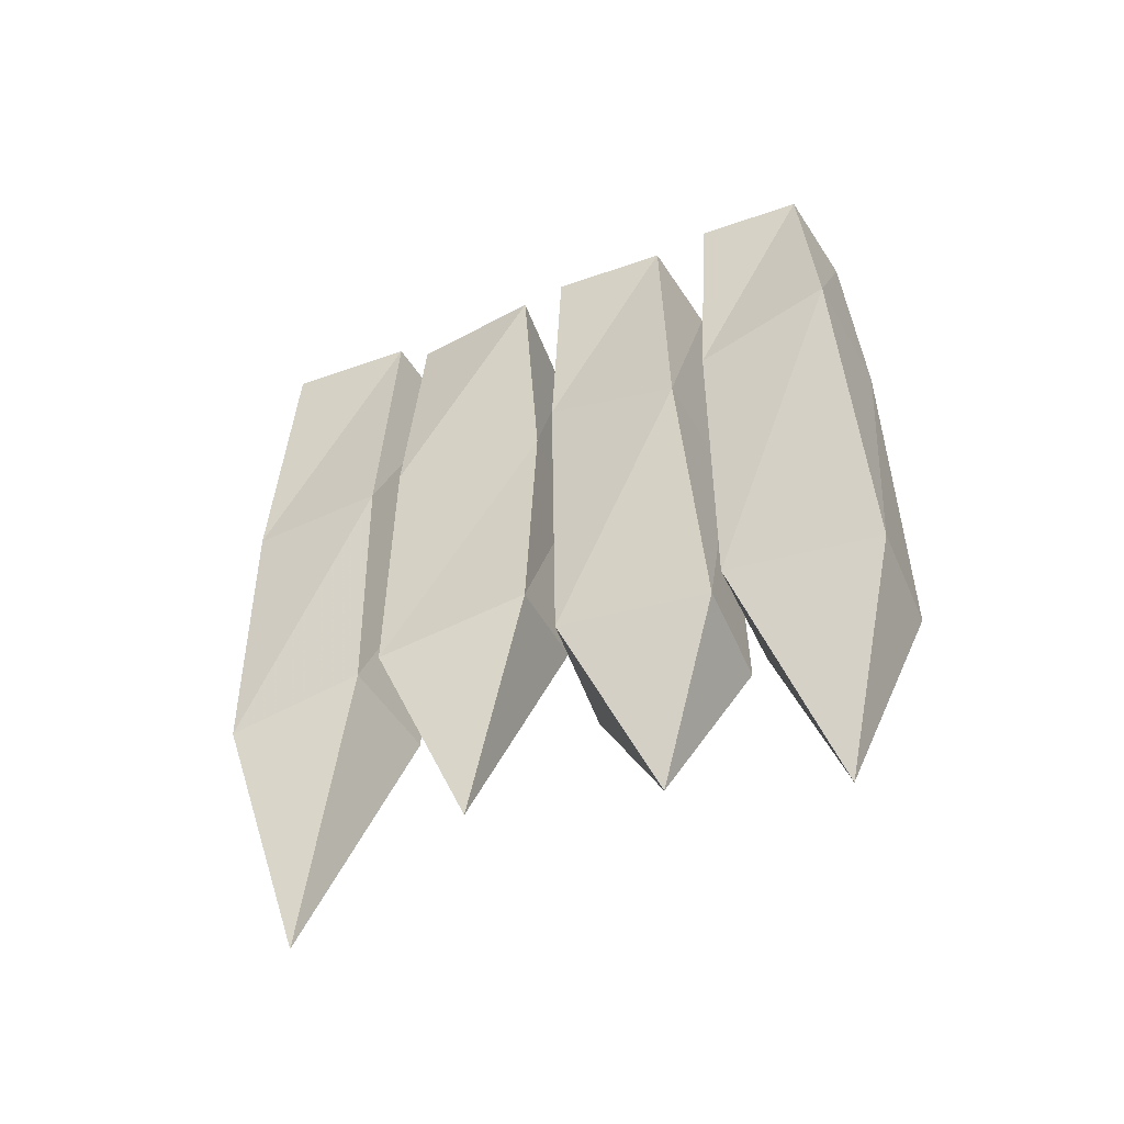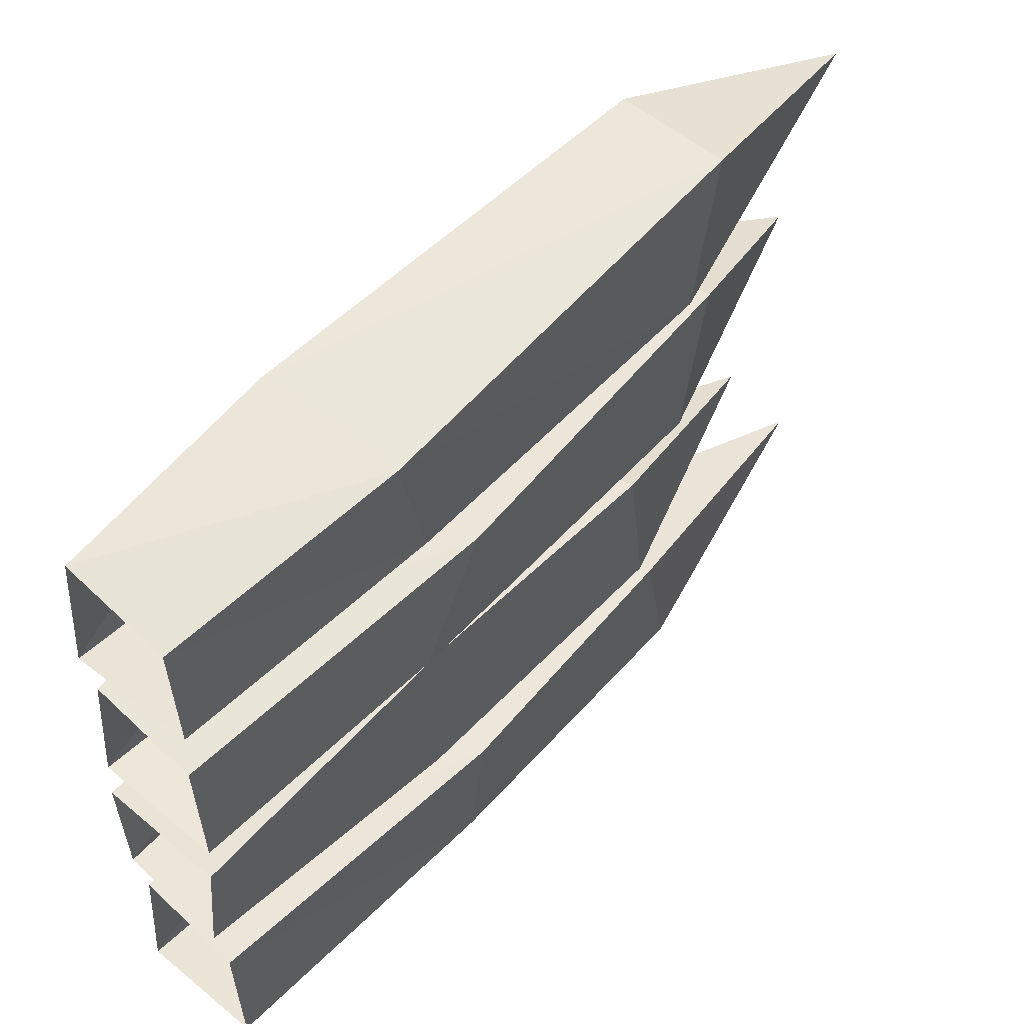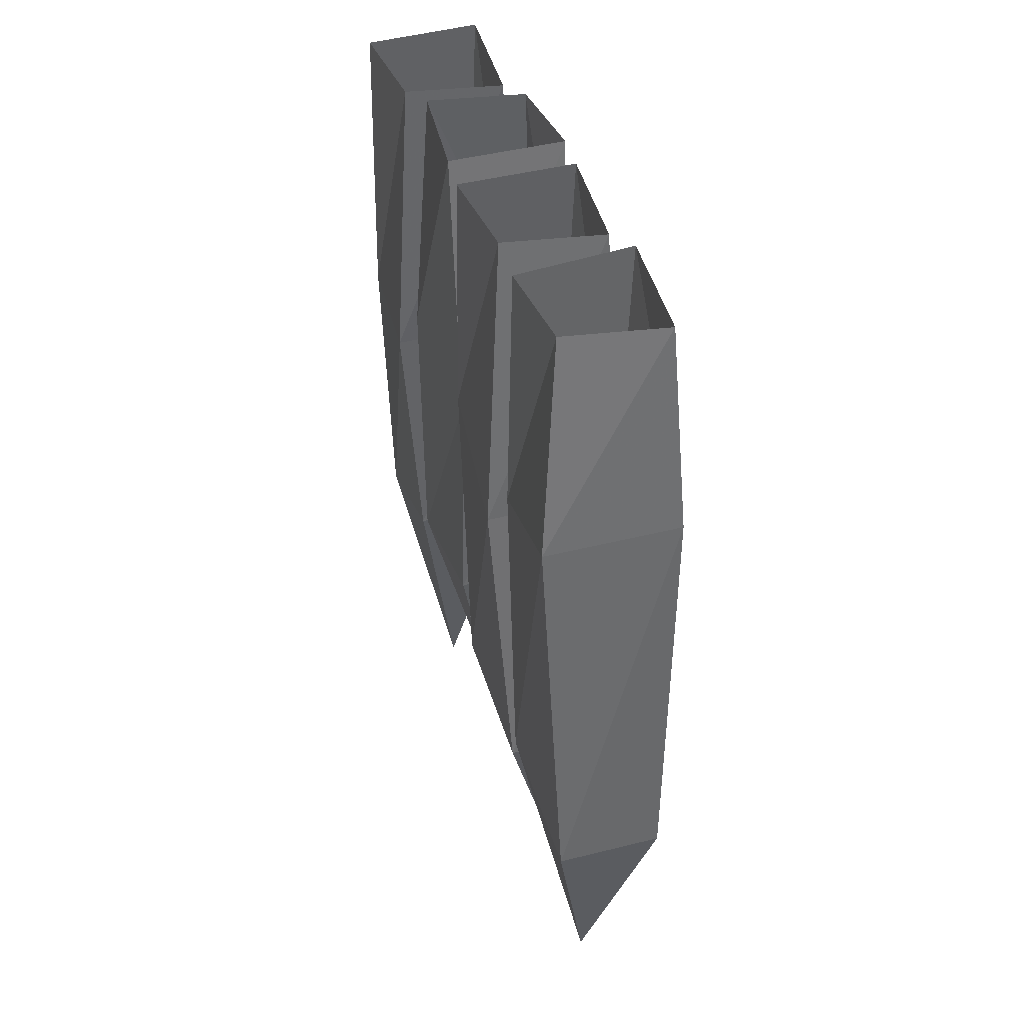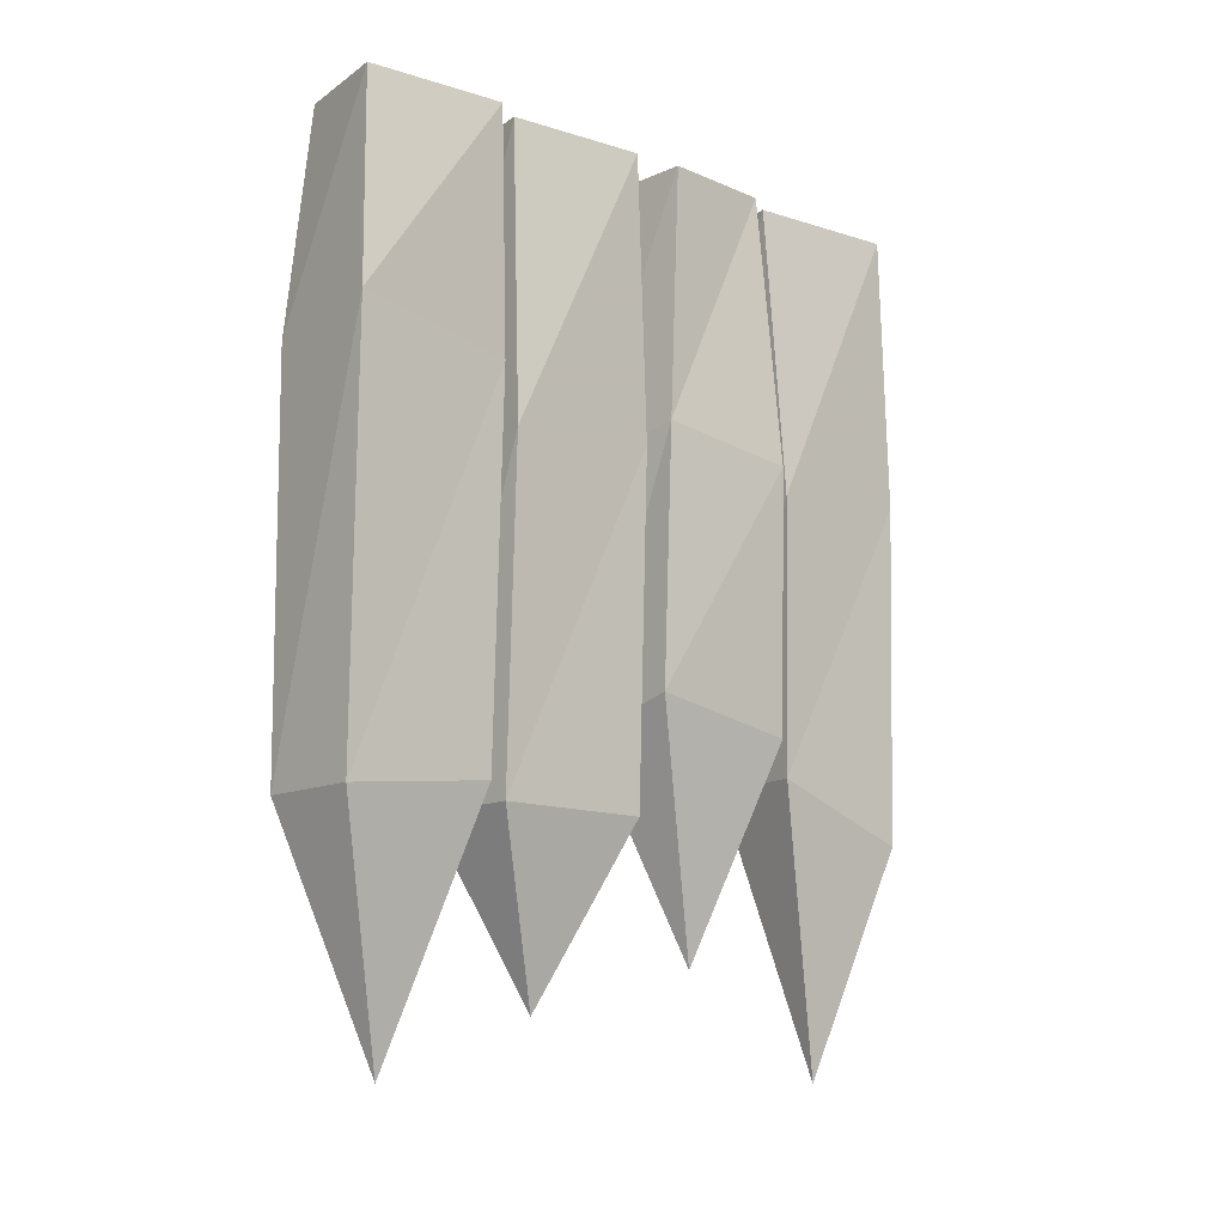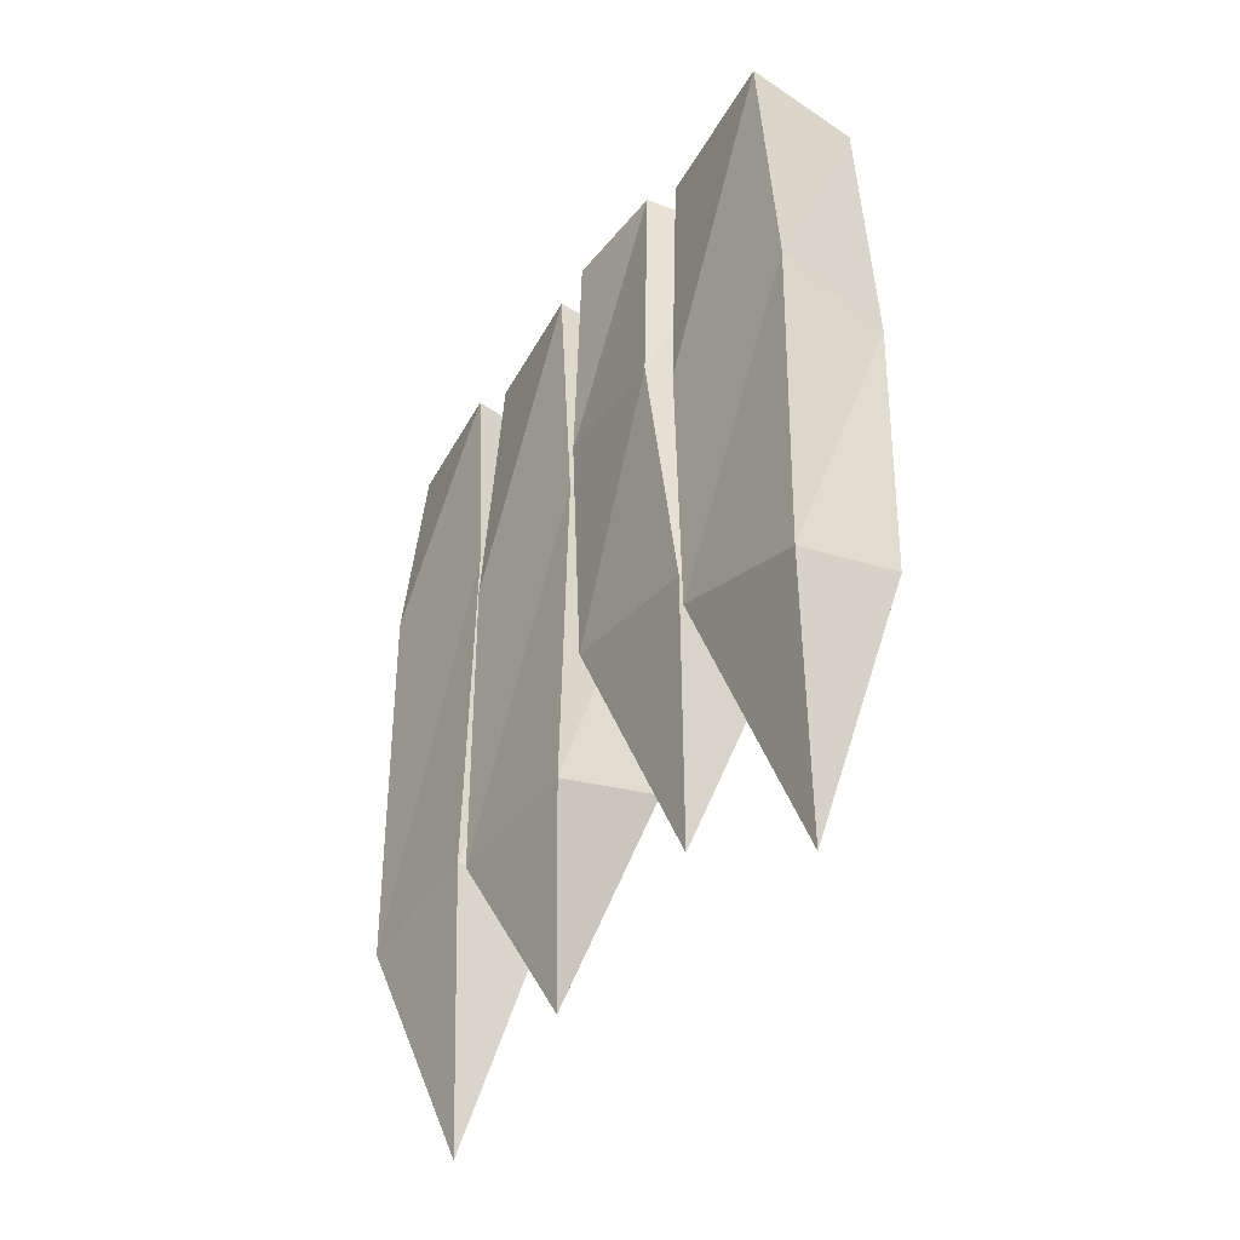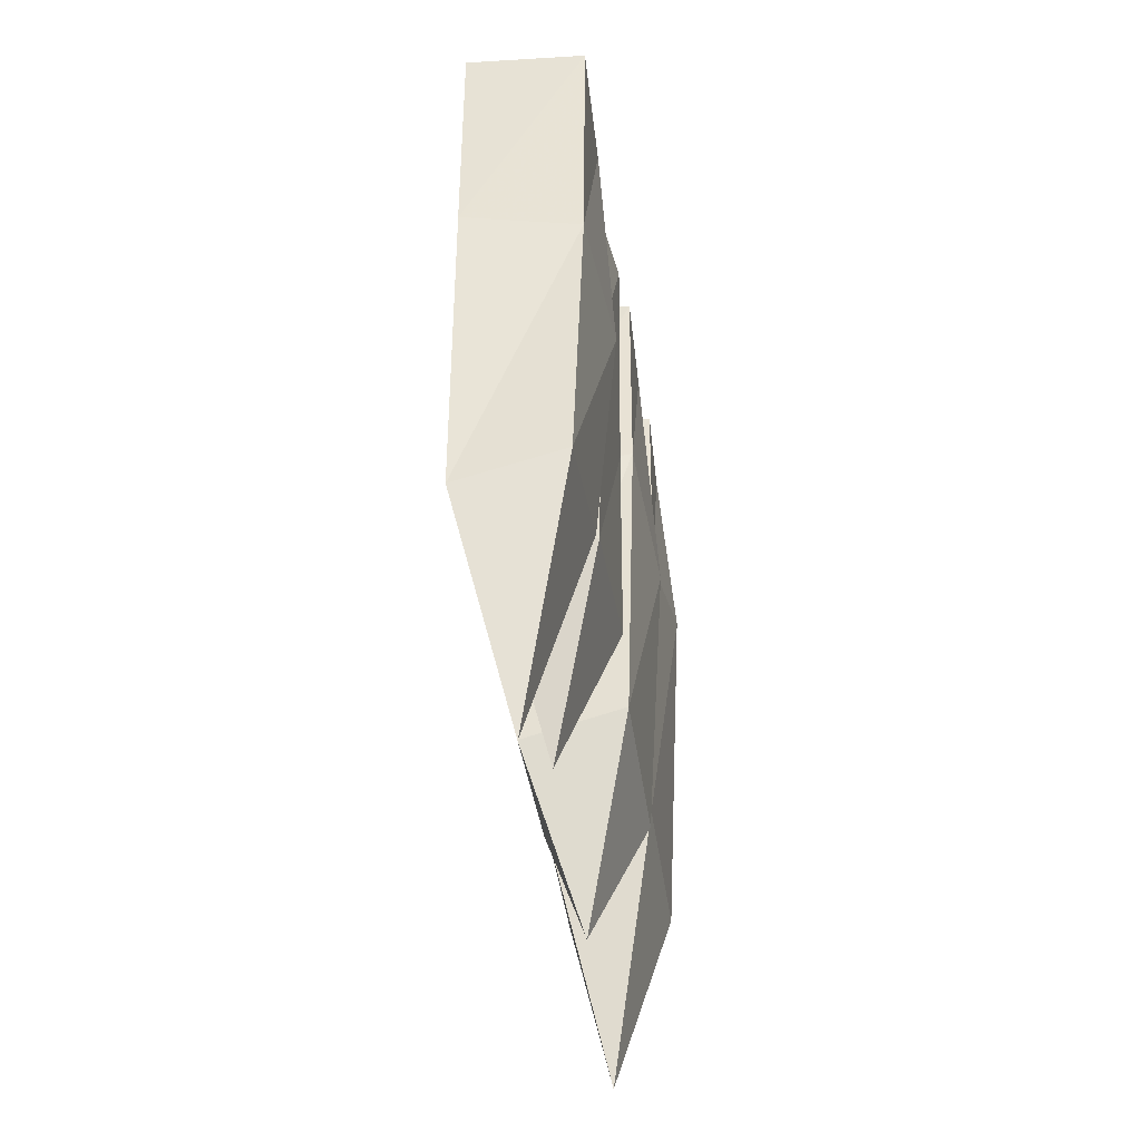
<metadata>
{"format":"obj","ext":"obj","renderer":"f3d","projection":"perspective","resolution":1024,"background":"white","views":[{"elev":-52.5,"azim":-66.7,"up":"+Y"},{"elev":53.4,"azim":-137.6,"up":"+Z"},{"elev":38.0,"azim":-17.6,"up":"+Y"},{"elev":-12.5,"azim":47.7,"up":"+Y"},{"elev":-42.4,"azim":146.7,"up":"+Y"},{"elev":-43.5,"azim":-171.0,"up":"+Y"}]}
</metadata>
<code>
v -0.4141 0 0.2109
v -0.4219 0 0.03906
v -0.4219 -0.375 0.02344
v -0.4375 -0.4531 0.2266
v -0.2656 0 0.2344
v -0.2422 -0.4375 0.2422
v -0.2422 0 0.03125
v -0.25 -0.4141 0.007812
v -0.25 -0.9219 0.02344
v -0.4062 -0.8828 0.02344
v -0.4062 -0.9219 0.25
v -0.25 -0.9219 0.25
v -0.3281 -1.18 0.1406
v -0.2422 0 -0.2031
v -0.2344 0 -0.03906
v -0.2344 -0.375 -0.02344
v -0.2188 -0.4062 -0.2266
v -0.3906 0 -0.2266
v -0.4141 -0.3906 -0.2422
v -0.4141 0 -0.03125
v -0.4062 -0.4141 -0.007812
v -0.4062 -0.7891 -0.02344
v -0.25 -0.75 -0.02344
v -0.25 -0.7891 -0.25
v -0.4062 -0.8203 -0.25
v -0.3281 -1.109 -0.1406
v -0.4141 0 0.4531
v -0.4219 0 0.2969
v -0.4219 -0.3828 0.2734
v -0.4375 -0.3281 0.4766
v -0.2656 0 0.4766
v -0.2422 -0.3125 0.4922
v -0.2422 0 0.2734
v -0.25 -0.3516 0.2578
v -0.25 -0.8984 0.2734
v -0.4062 -0.8828 0.2656
v -0.4062 -0.9219 0.4922
v -0.25 -0.9219 0.4922
v -0.3281 -1.266 0.3828
v -0.4141 0 -0.2656
v -0.4219 0 -0.4531
v -0.4219 -0.4453 -0.4766
v -0.4375 -0.4531 -0.2734
v -0.2656 0 -0.2422
v -0.2422 -0.4375 -0.2578
v -0.2422 0 -0.4688
v -0.25 -0.4141 -0.4922
v -0.25 -0.9219 -0.4766
v -0.4062 -0.8828 -0.4766
v -0.4062 -0.8438 -0.2812
v -0.25 -0.8438 -0.2578
v -0.3281 -1.258 -0.3828
f 1 2 3
f 1 3 4
f 1 4 5
f 5 4 6
f 5 6 7
f 7 6 8
f 7 8 2
f 2 8 3
f 14 15 16
f 14 16 17
f 14 17 18
f 18 17 19
f 18 19 20
f 20 19 21
f 20 21 15
f 15 21 16
f 27 28 29
f 27 29 30
f 27 30 31
f 31 30 32
f 31 32 33
f 33 32 34
f 33 34 28
f 28 34 29
f 40 41 42
f 40 42 43
f 40 43 44
f 44 43 45
f 44 45 46
f 46 45 47
f 46 47 41
f 41 47 42
f 3 8 9
f 3 9 10
f 3 10 4
f 4 10 11
f 4 11 6
f 6 11 12
f 6 12 8
f 8 12 9
f 16 21 22
f 16 22 23
f 16 23 17
f 17 23 24
f 17 24 19
f 19 24 25
f 19 25 21
f 21 25 22
f 29 34 35
f 29 35 36
f 29 36 30
f 30 36 37
f 30 37 32
f 32 37 38
f 32 38 34
f 34 38 35
f 42 47 48
f 42 48 49
f 42 49 43
f 43 49 50
f 43 50 45
f 45 50 51
f 45 51 47
f 47 51 48
f 9 12 13
f 9 13 10
f 10 13 11
f 11 13 12
f 22 25 26
f 22 26 23
f 23 26 24
f 24 26 25
f 35 38 39
f 35 39 36
f 36 39 37
f 37 39 38
f 48 51 52
f 48 52 49
f 49 52 50
f 50 52 51

</code>
